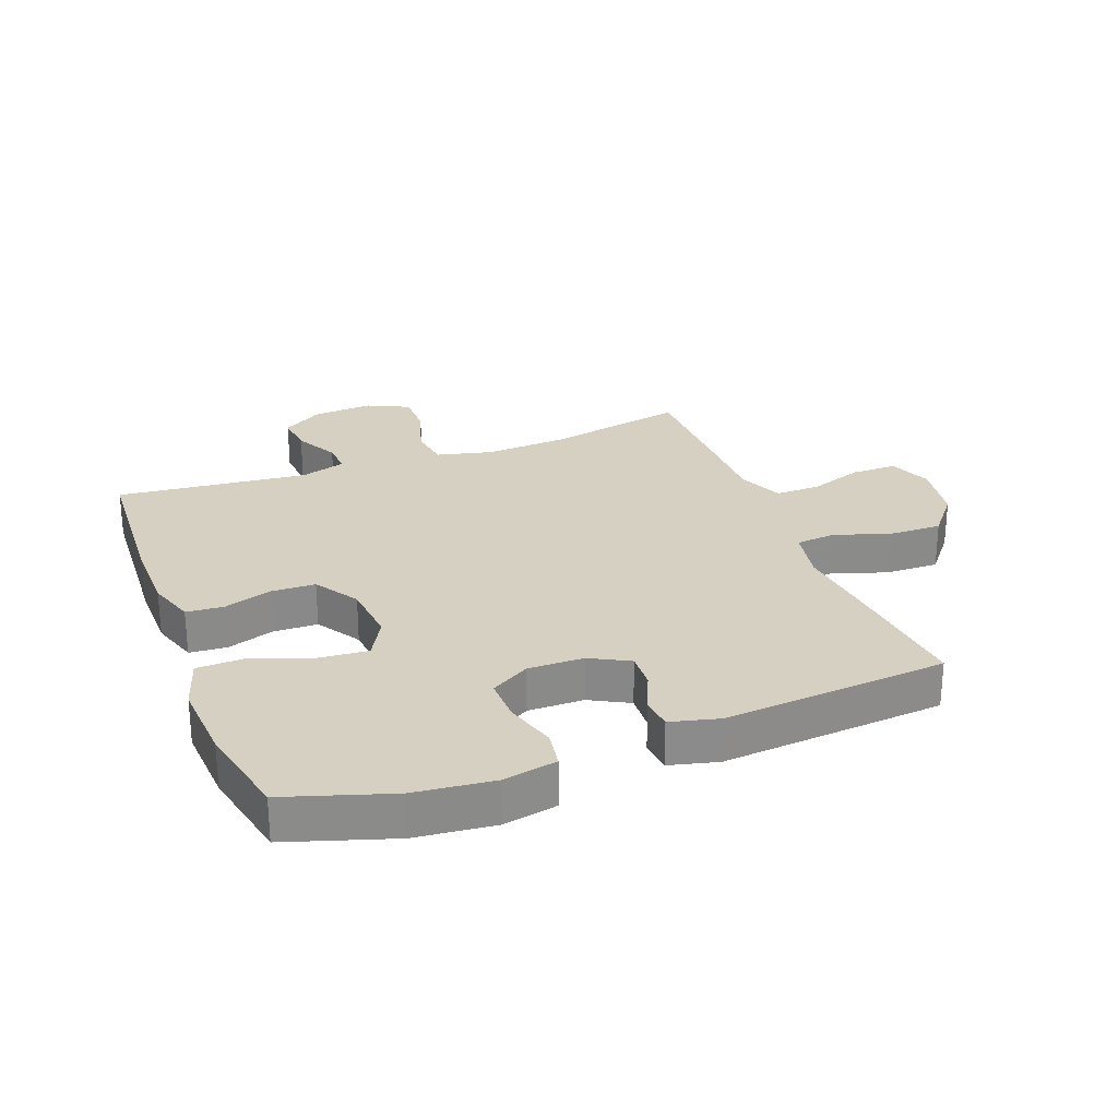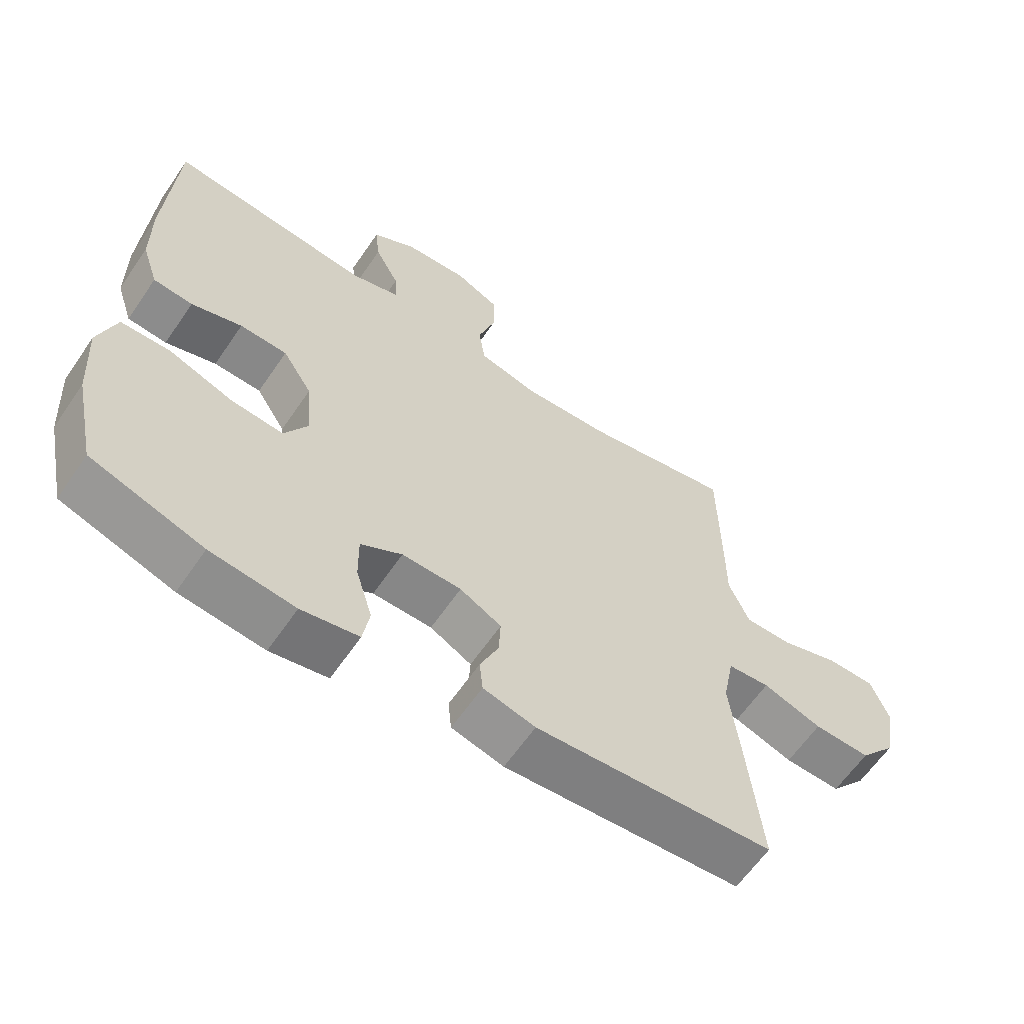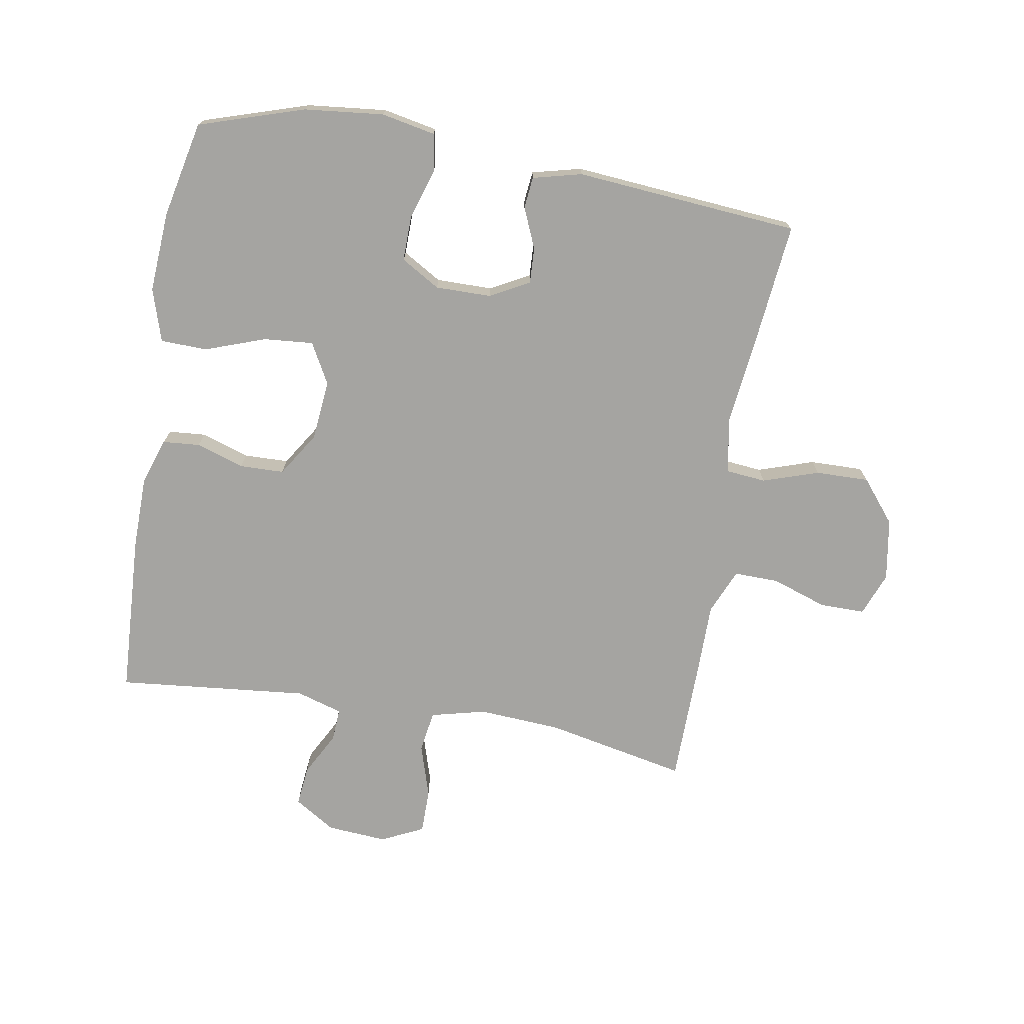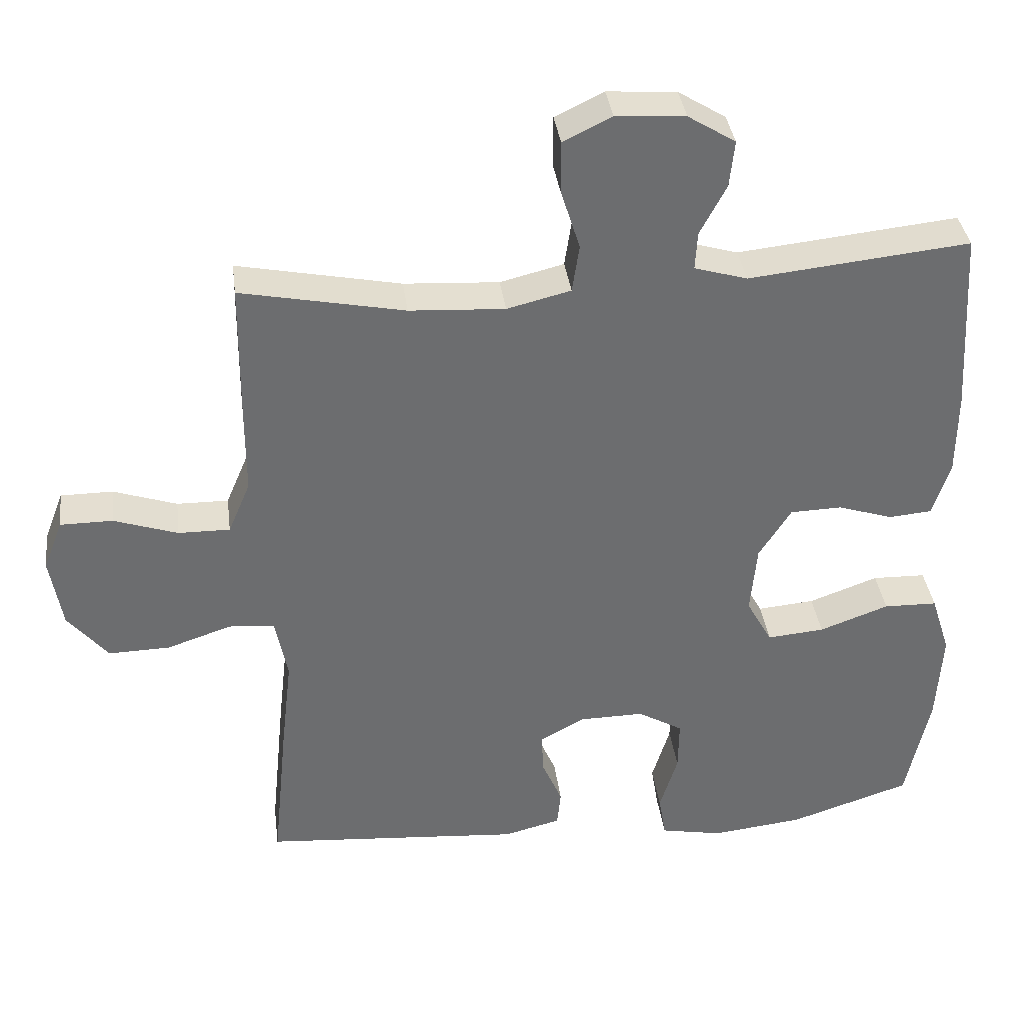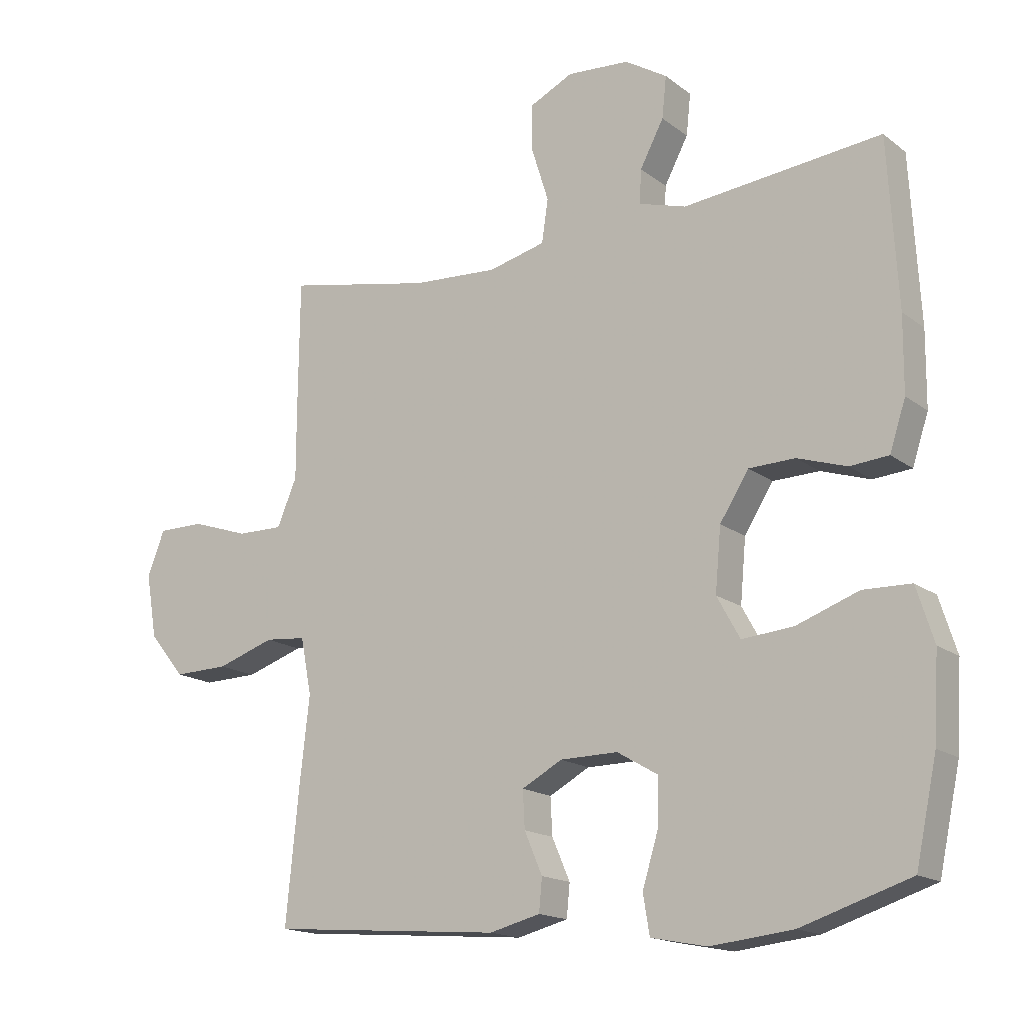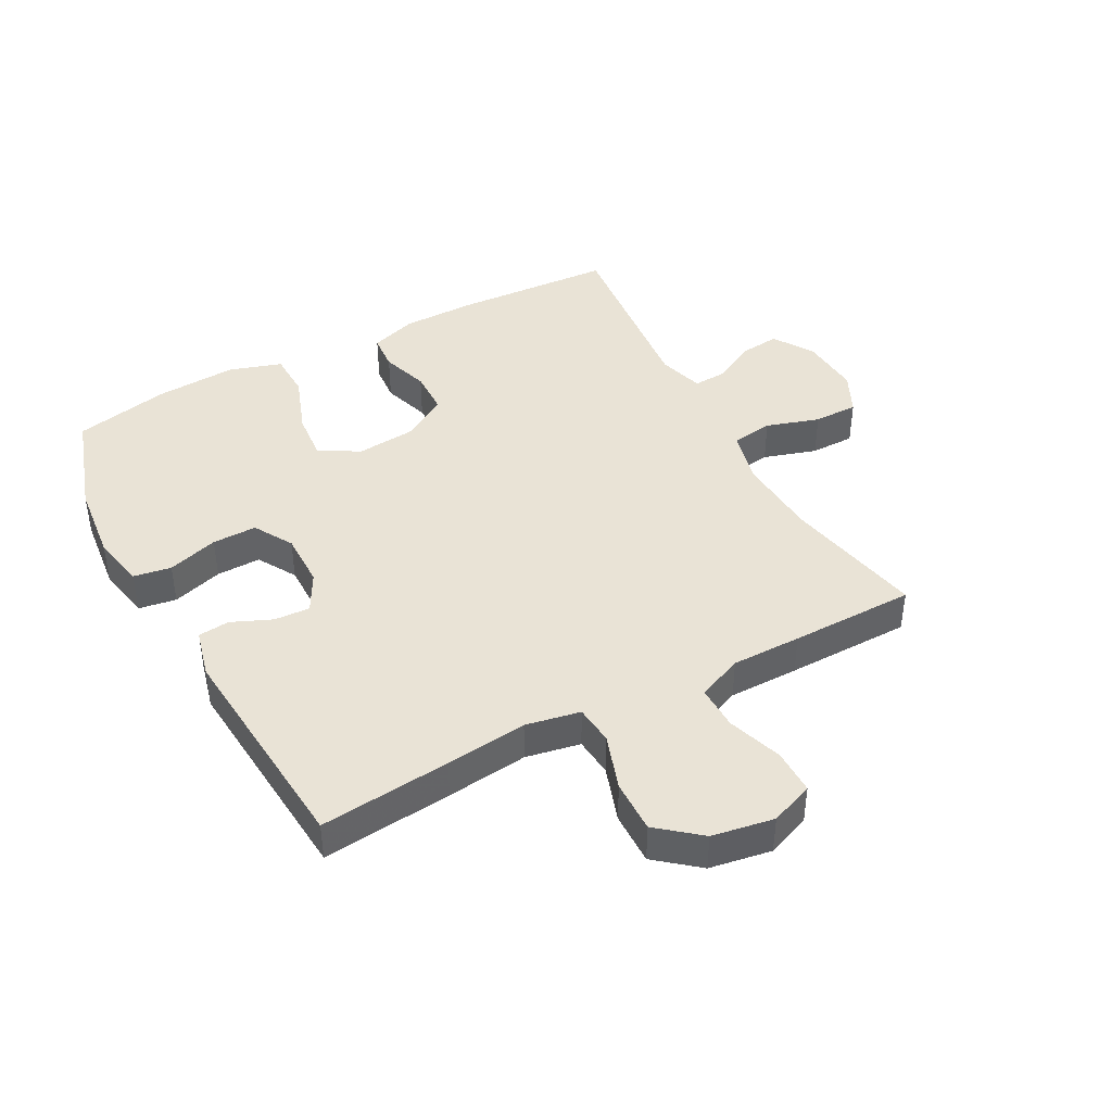
<metadata>
{"format":"obj","ext":"obj","renderer":"f3d","projection":"perspective","resolution":1024,"background":"white","views":[{"elev":26.5,"azim":159.1,"up":"+Y"},{"elev":-62.1,"azim":145.7,"up":"+Z"},{"elev":-73.2,"azim":170.1,"up":"+Y"},{"elev":36.5,"azim":-7.4,"up":"+Z"},{"elev":-16.3,"azim":33.8,"up":"+Z"},{"elev":42.3,"azim":-118.3,"up":"+Y"}]}
</metadata>
<code>
v -0.5 0.07 -0.5
v -0.479 0.07 -0.289
v -0.464 0.07 -0.157
v -0.481 0.07 -0.069
v -0.545 0.07 -0.063
v -0.635 0.07 -0.093
v -0.721 0.07 -0.095
v -0.777 0.07 -0.027
v -0.794 0.07 0.073
v -0.767 0.07 0.143
v -0.694 0.07 0.143
v -0.605 0.07 0.113
v -0.533 0.07 0.112
v -0.502 0.07 0.185
v -0.502 0.07 0.298
v -0.5 0.07 0.5
v -0.272 0.07 0.454
v -0.139 0.07 0.446
v -0.05 0.07 0.468
v -0.04 0.07 0.535
v -0.067 0.07 0.621
v -0.067 0.07 0.693
v 0.001 0.07 0.726
v 0.098 0.07 0.719
v 0.164 0.07 0.678
v 0.157 0.07 0.613
v 0.12 0.07 0.543
v 0.117 0.07 0.49
v 0.191 0.07 0.468
v 0.5 0.07 0.5
v 0.515 0.07 0.24
v 0.514 0.07 0.123
v 0.489 0.07 0.047
v 0.429 0.07 0.042
v 0.352 0.07 0.067
v 0.28 0.07 0.065
v 0.235 0.07 -0.006
v 0.226 0.07 -0.104
v 0.262 0.07 -0.169
v 0.342 0.07 -0.162
v 0.439 0.07 -0.127
v 0.514 0.07 -0.129
v 0.541 0.07 -0.214
v 0.533 0.07 -0.345
v 0.5 0.07 -0.5
v 0.33 0.07 -0.555
v 0.202 0.07 -0.569
v 0.115 0.07 -0.552
v 0.105 0.07 -0.491
v 0.13 0.07 -0.409
v 0.131 0.07 -0.337
v 0.068 0.07 -0.3
v -0.022 0.07 -0.301
v -0.085 0.07 -0.335
v -0.082 0.07 -0.393
v -0.054 0.07 -0.458
v -0.059 0.07 -0.509
v -0.138 0.07 -0.529
v -0.5 0 -0.5
v -0.479 0 -0.289
v -0.464 0 -0.157
v -0.481 0 -0.069
v -0.545 0 -0.063
v -0.635 0 -0.093
v -0.721 0 -0.095
v -0.777 0 -0.027
v -0.794 0 0.073
v -0.767 0 0.143
v -0.694 0 0.143
v -0.605 0 0.113
v -0.533 0 0.112
v -0.502 0 0.185
v -0.502 0 0.298
v -0.5 0 0.5
v -0.272 0 0.454
v -0.139 0 0.446
v -0.05 0 0.468
v -0.04 0 0.535
v -0.067 0 0.621
v -0.067 0 0.693
v 0.001 0 0.726
v 0.098 0 0.719
v 0.164 0 0.678
v 0.157 0 0.613
v 0.12 0 0.543
v 0.117 0 0.49
v 0.191 0 0.468
v 0.5 0 0.5
v 0.515 0 0.24
v 0.514 0 0.123
v 0.489 0 0.047
v 0.429 0 0.042
v 0.352 0 0.067
v 0.28 0 0.065
v 0.235 0 -0.006
v 0.226 0 -0.104
v 0.262 0 -0.169
v 0.342 0 -0.162
v 0.439 0 -0.127
v 0.514 0 -0.129
v 0.541 0 -0.214
v 0.533 0 -0.345
v 0.5 0 -0.5
v 0.33 0 -0.555
v 0.202 0 -0.569
v 0.115 0 -0.552
v 0.105 0 -0.491
v 0.13 0 -0.409
v 0.131 0 -0.337
v 0.068 0 -0.3
v -0.022 0 -0.301
v -0.085 0 -0.335
v -0.082 0 -0.393
v -0.054 0 -0.458
v -0.059 0 -0.509
v -0.138 0 -0.529
f 1 2 3
f 58 1 3
f 57 58 3
f 56 57 3
f 55 56 3
f 54 55 3 4
f 53 54 4
f 52 53 4
f 48 49 50
f 47 48 50
f 46 47 50
f 45 46 50
f 44 45 50
f 43 44 50
f 42 43 50
f 41 42 50
f 40 41 50
f 39 40 50 51
f 38 39 51 52
f 33 34 35
f 32 33 35
f 31 32 35
f 30 31 35
f 29 30 35
f 28 29 35 36
f 25 26 27
f 24 25 27
f 23 24 27
f 22 23 27
f 21 22 27
f 20 21 27
f 19 20 27 28
f 28 36 37
f 19 28 37
f 18 19 37
f 14 15 16 17
f 38 52 4
f 37 38 4
f 18 37 4
f 17 18 4
f 14 17 4
f 13 14 4
f 10 11 12
f 9 10 12
f 8 9 12
f 7 8 12
f 6 7 12
f 5 6 12
f 4 5 12 13
f 61 60 59
f 61 59 116
f 61 116 115
f 61 115 114
f 61 114 113
f 62 61 113 112
f 62 112 111
f 62 111 110
f 108 107 106
f 108 106 105
f 108 105 104
f 108 104 103
f 108 103 102
f 108 102 101
f 108 101 100
f 108 100 99
f 108 99 98
f 109 108 98 97
f 110 109 97 96
f 93 92 91
f 93 91 90
f 93 90 89
f 93 89 88
f 93 88 87
f 94 93 87 86
f 85 84 83
f 85 83 82
f 85 82 81
f 85 81 80
f 85 80 79
f 85 79 78
f 86 85 78 77
f 95 94 86
f 95 86 77
f 95 77 76
f 75 74 73 72
f 62 110 96
f 62 96 95
f 62 95 76
f 62 76 75
f 62 75 72
f 62 72 71
f 70 69 68
f 70 68 67
f 70 67 66
f 70 66 65
f 70 65 64
f 70 64 63
f 71 70 63 62
f 1 59 60 2
f 2 60 61 3
f 3 61 62 4
f 4 62 63 5
f 5 63 64 6
f 6 64 65 7
f 7 65 66 8
f 8 66 67 9
f 9 67 68 10
f 10 68 69 11
f 11 69 70 12
f 12 70 71 13
f 13 71 72 14
f 14 72 73 15
f 15 73 74 16
f 16 74 75 17
f 17 75 76 18
f 18 76 77 19
f 19 77 78 20
f 20 78 79 21
f 21 79 80 22
f 22 80 81 23
f 23 81 82 24
f 24 82 83 25
f 25 83 84 26
f 26 84 85 27
f 27 85 86 28
f 28 86 87 29
f 29 87 88 30
f 30 88 89 31
f 31 89 90 32
f 32 90 91 33
f 33 91 92 34
f 34 92 93 35
f 35 93 94 36
f 36 94 95 37
f 37 95 96 38
f 38 96 97 39
f 39 97 98 40
f 40 98 99 41
f 41 99 100 42
f 42 100 101 43
f 43 101 102 44
f 44 102 103 45
f 45 103 104 46
f 46 104 105 47
f 47 105 106 48
f 48 106 107 49
f 49 107 108 50
f 50 108 109 51
f 51 109 110 52
f 52 110 111 53
f 53 111 112 54
f 54 112 113 55
f 55 113 114 56
f 56 114 115 57
f 57 115 116 58
f 58 116 59 1

</code>
